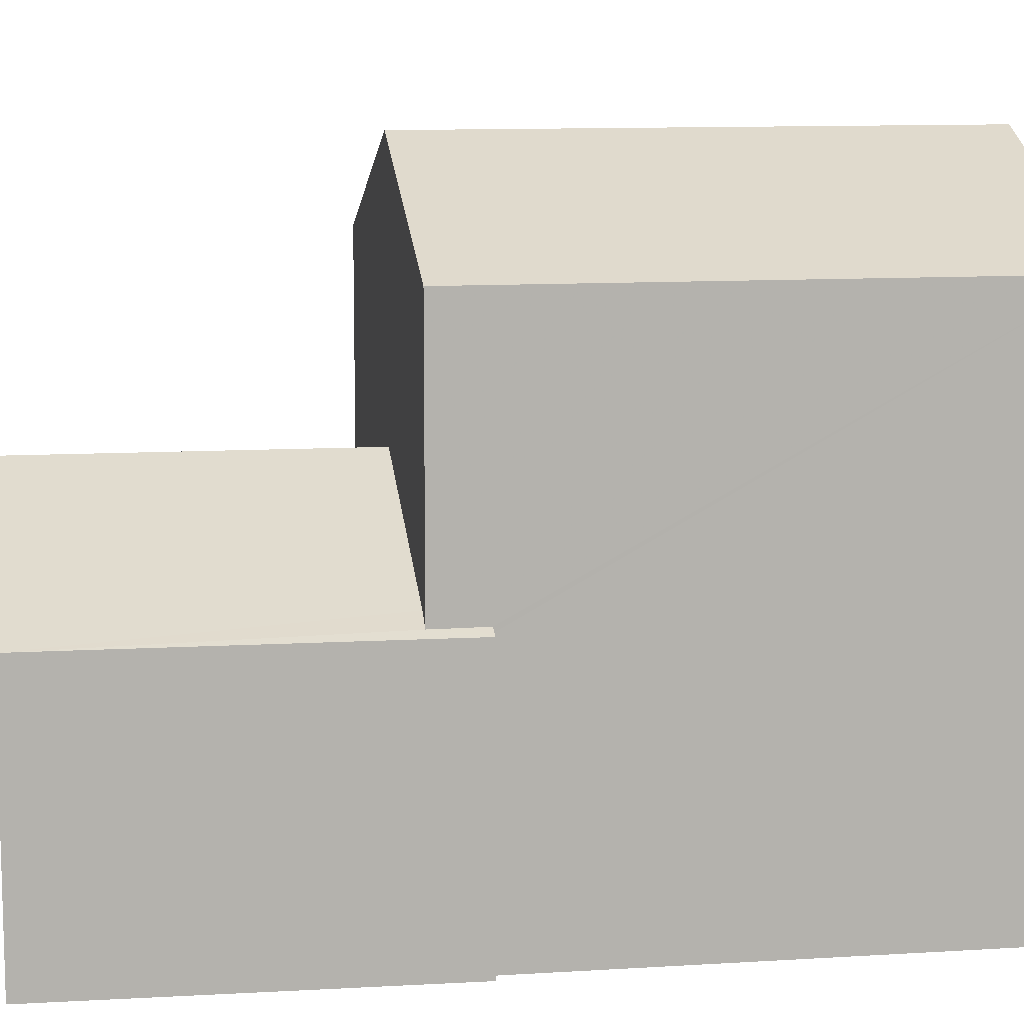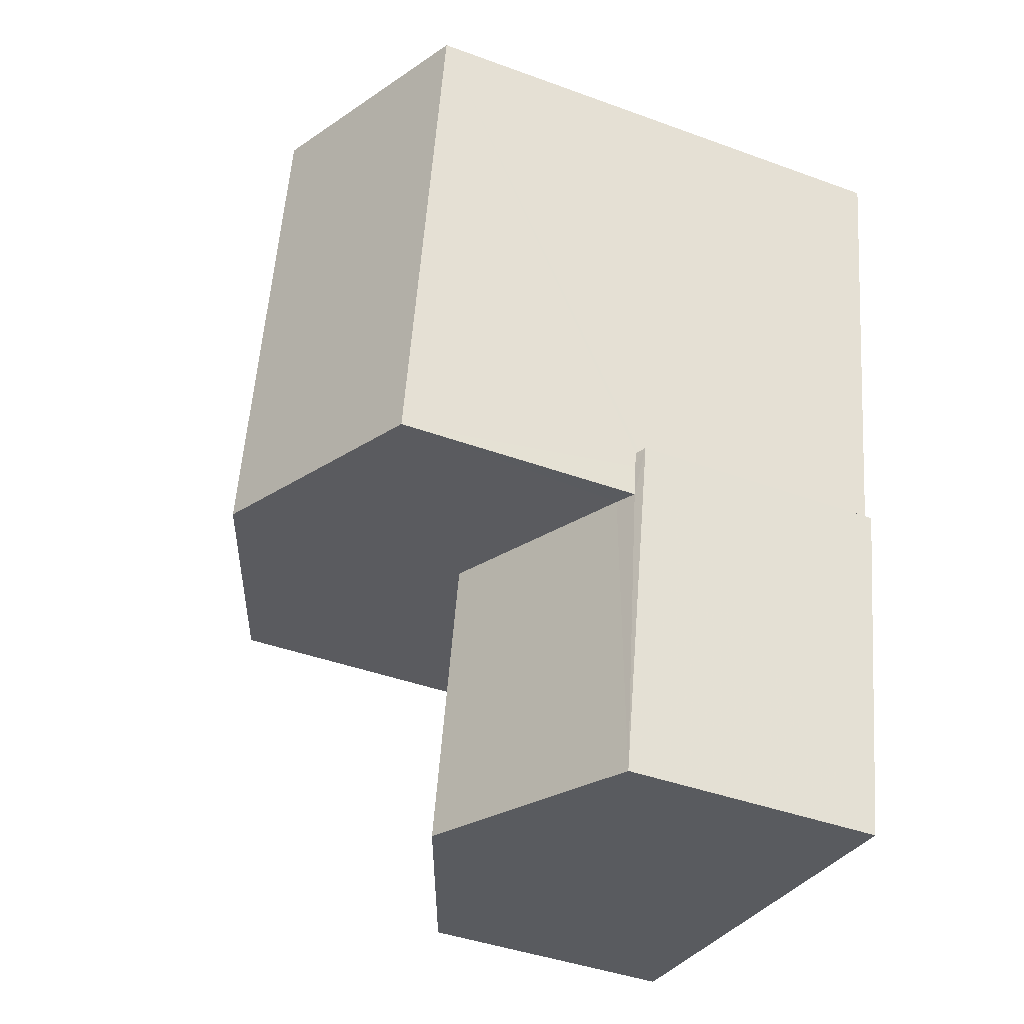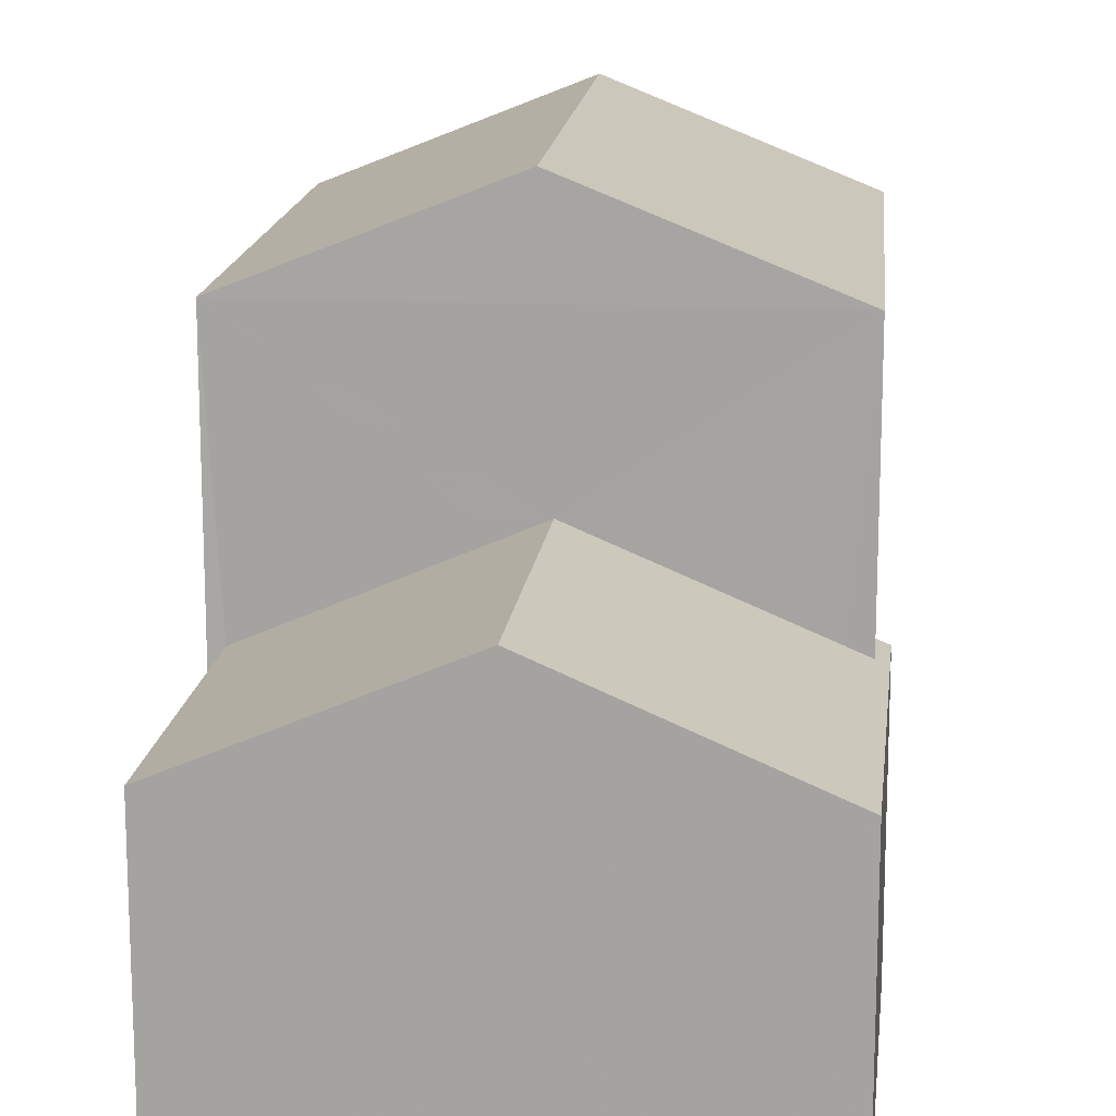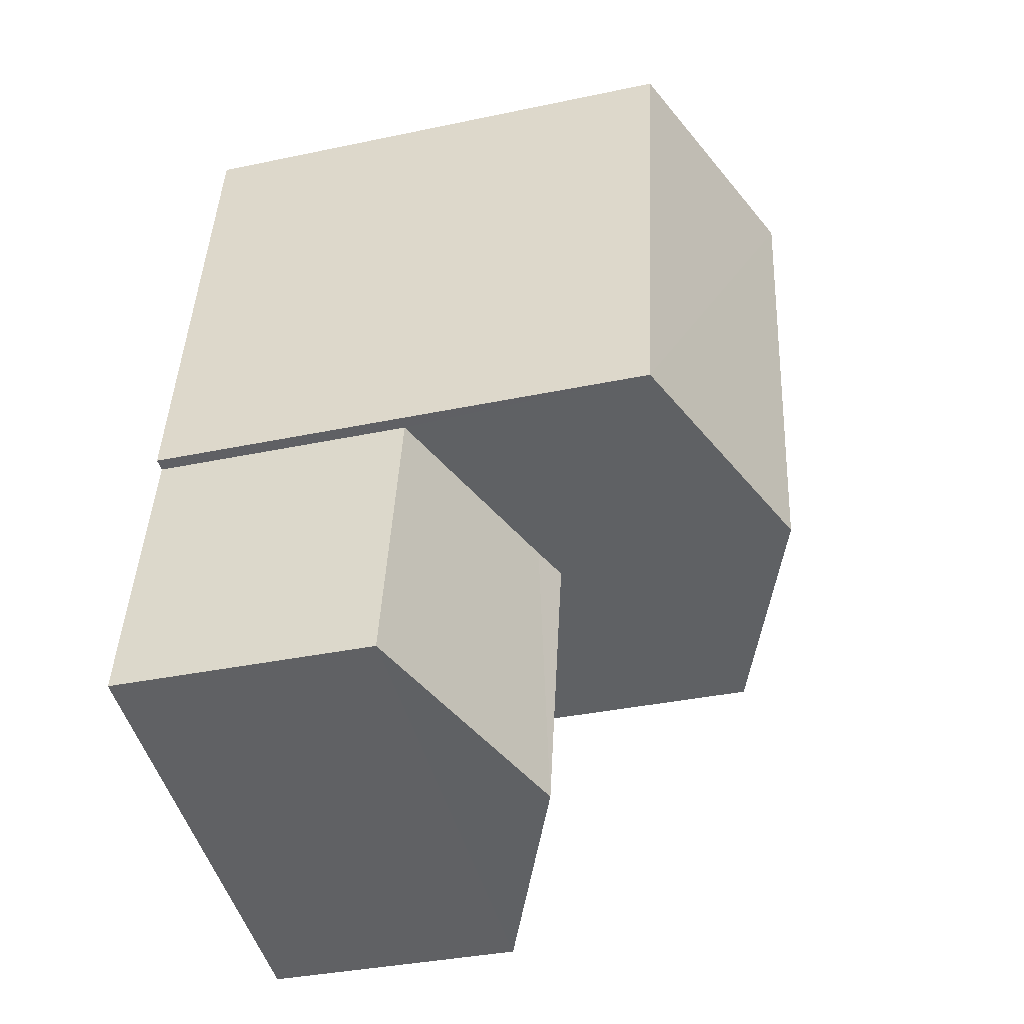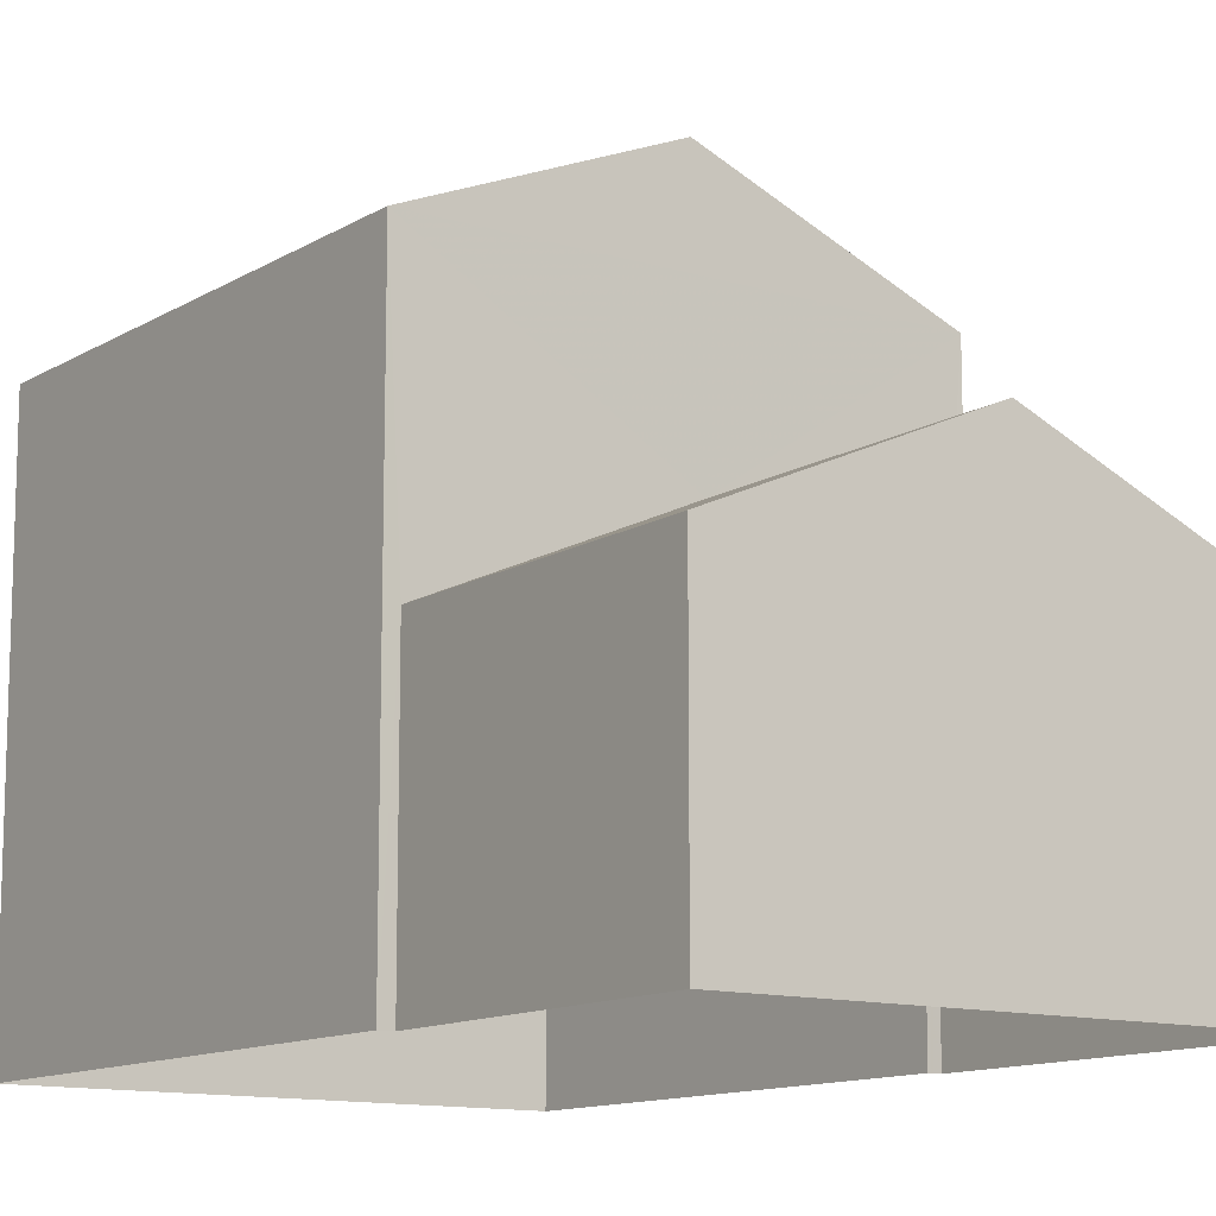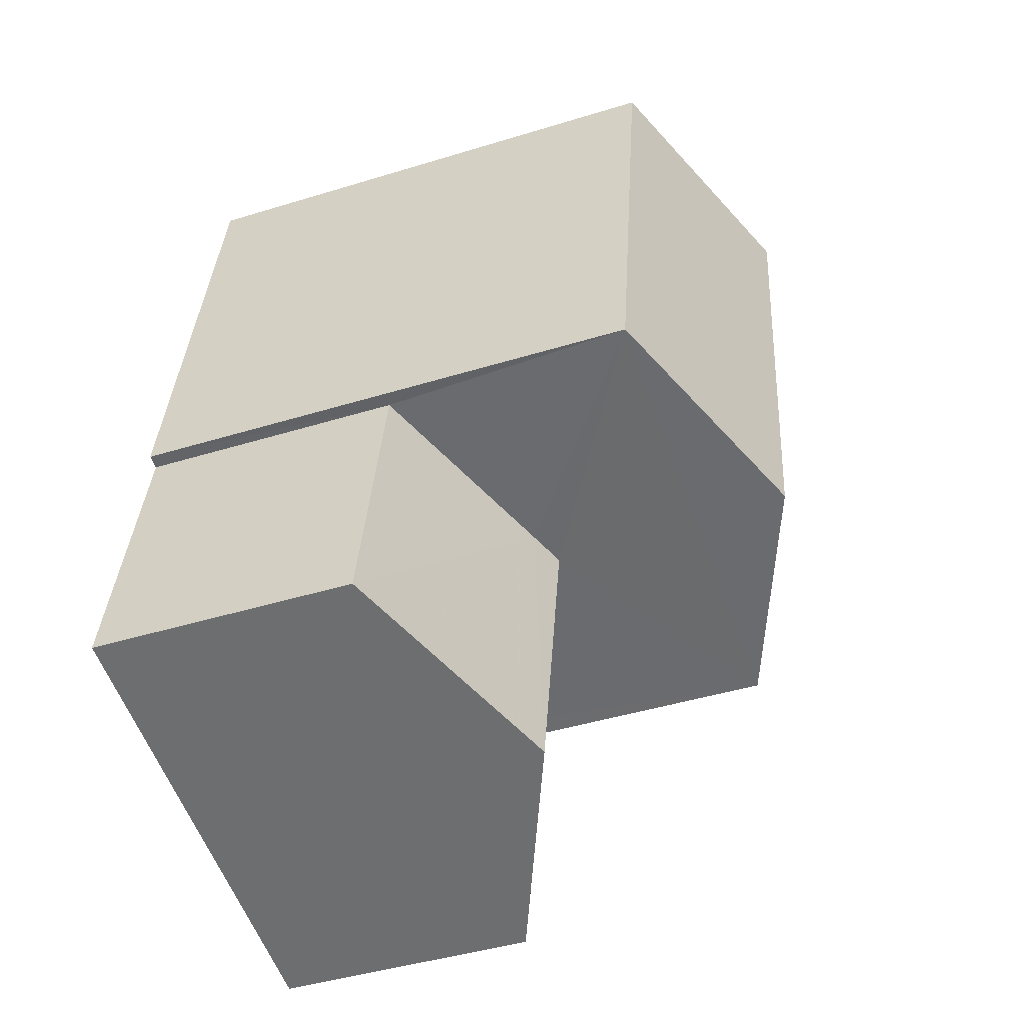
<metadata>
{"format":"obj","ext":"obj","renderer":"f3d","projection":"perspective","resolution":1024,"background":"white","views":[{"elev":10.8,"azim":71.1,"up":"+Z"},{"elev":-42.4,"azim":66.3,"up":"+Y"},{"elev":15.6,"azim":-4.4,"up":"+Z"},{"elev":-36.2,"azim":-74.6,"up":"+Y"},{"elev":-12.1,"azim":-45.8,"up":"+Z"},{"elev":-44.4,"azim":-70.3,"up":"+Y"}]}
</metadata>
<code>
v -8.946e+04 -9.953e+04 5.373
v -8.946e+04 -9.953e+04 5.373
v -8.947e+04 -9.953e+04 5.374
v -8.947e+04 -9.953e+04 5.374
v -8.947e+04 -9.953e+04 5.374
v -8.946e+04 -9.953e+04 5.373
v -8.946e+04 -9.954e+04 5.374
v -8.947e+04 -9.954e+04 5.374
v -8.946e+04 -9.953e+04 9.437
v -8.947e+04 -9.954e+04 8.432
v -8.946e+04 -9.954e+04 9.617
v -8.946e+04 -9.953e+04 9.616
v -8.946e+04 -9.953e+04 12.53
v -8.946e+04 -9.953e+04 12.53
v -8.947e+04 -9.953e+04 11.41
v -8.947e+04 -9.953e+04 11.41
v -8.946e+04 -9.954e+04 8.486
v -8.946e+04 -9.954e+04 8.431
v -8.946e+04 -9.953e+04 8.431
v -8.946e+04 -9.954e+04 8.596
v -8.946e+04 -9.953e+04 8.489
v -8.946e+04 -9.953e+04 8.49
v -8.947e+04 -9.953e+04 8.432
v -8.946e+04 -9.953e+04 11.41
v -8.946e+04 -9.954e+04 11.41
v -8.946e+04 -9.953e+04 8.431
f 1 2 3
f 4 3 5
f 2 6 7
f 8 5 7
f 3 2 5
f 5 2 7
f 9 10 11
f 12 9 11
f 13 14 15
f 15 14 16
f 17 18 19
f 11 18 20
f 21 17 19
f 20 18 17
f 22 21 19
f 23 10 9
f 20 12 11
f 14 13 24
f 24 13 25
f 18 8 7
f 18 10 8
f 2 1 26
f 21 25 17
f 26 1 24
f 25 22 24
f 26 24 22
f 22 25 21
f 14 24 16
f 19 7 6
f 19 18 7
f 4 5 23
f 4 23 15
f 15 12 25
f 20 17 25
f 12 20 25
f 15 9 12
f 23 9 15
f 11 10 18
f 22 19 26
f 24 1 3
f 16 24 3
f 13 15 25
f 4 16 3
f 4 15 16
f 5 8 10
f 23 5 10
f 26 19 6
f 2 26 6

</code>
